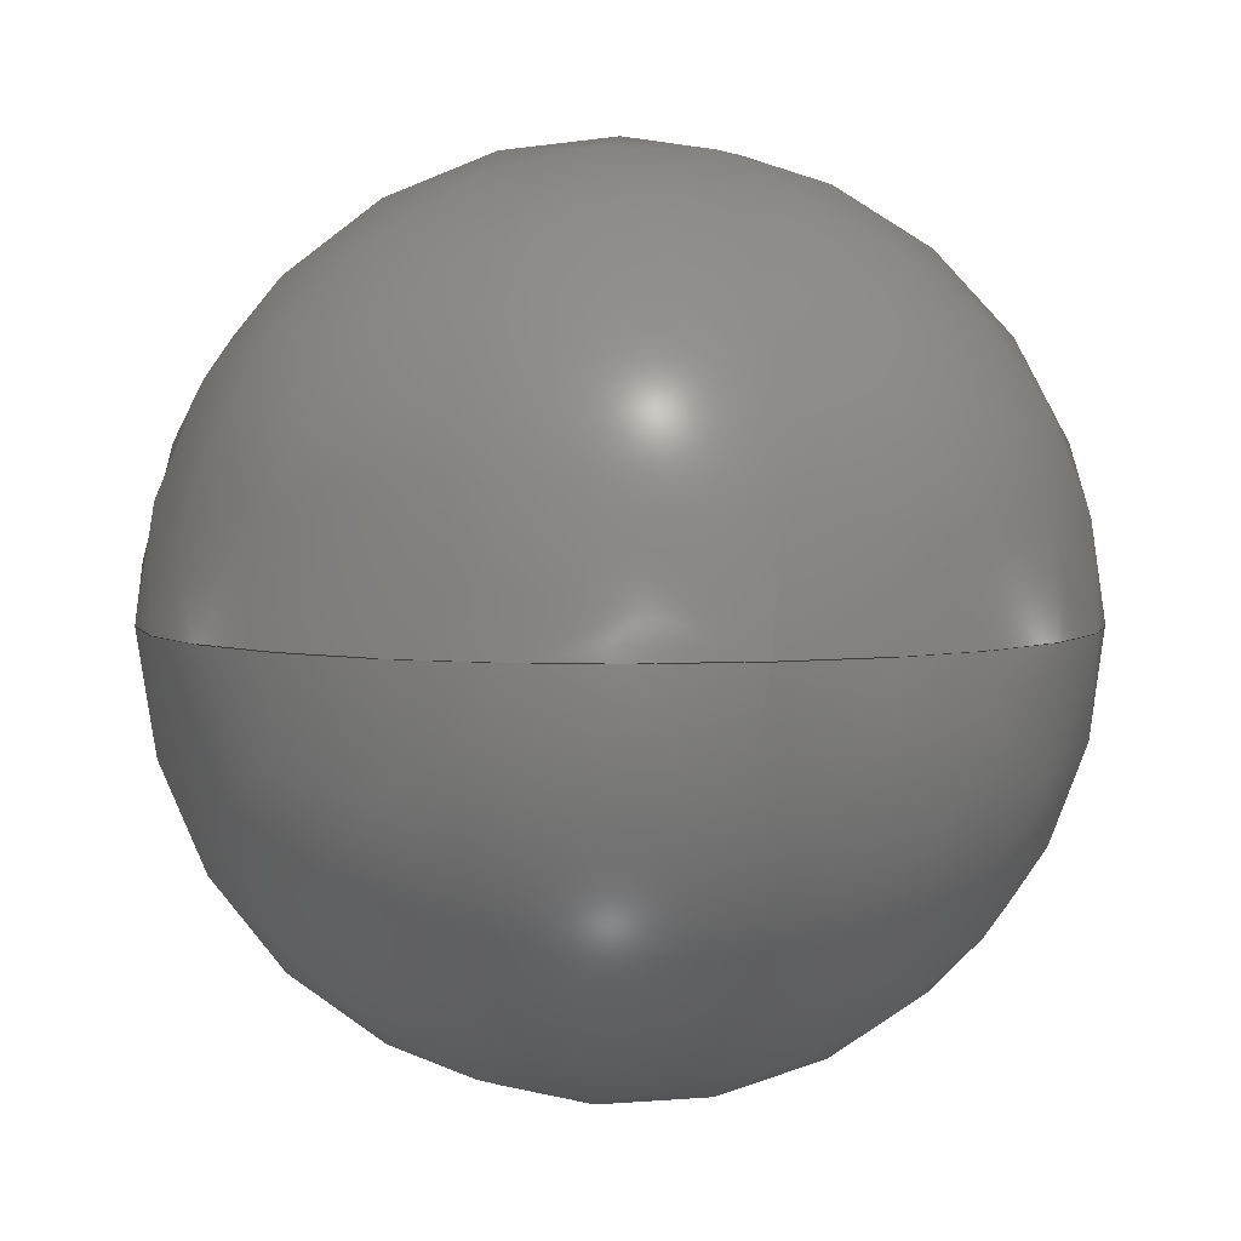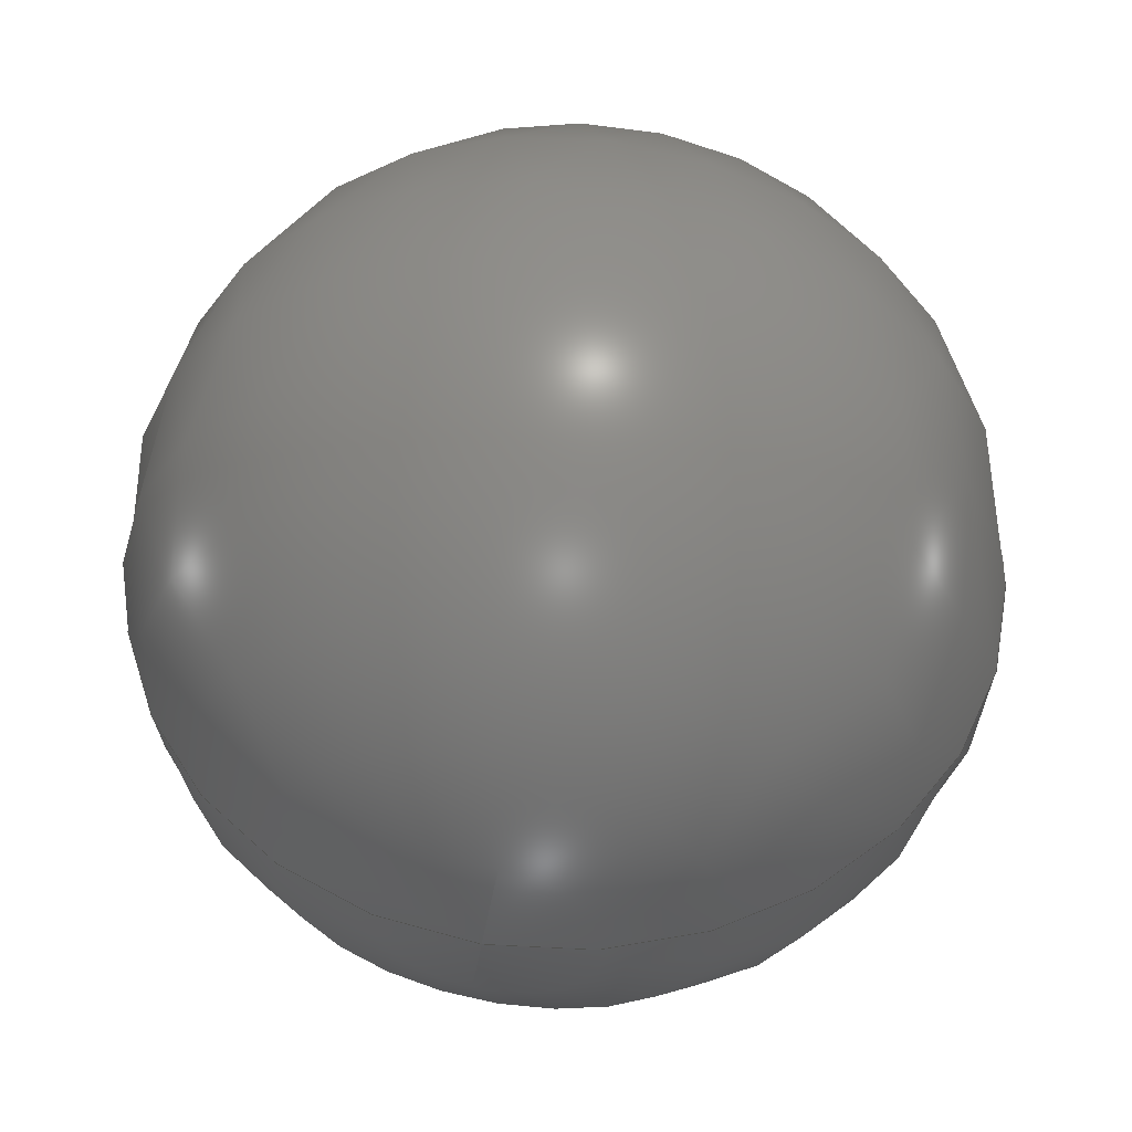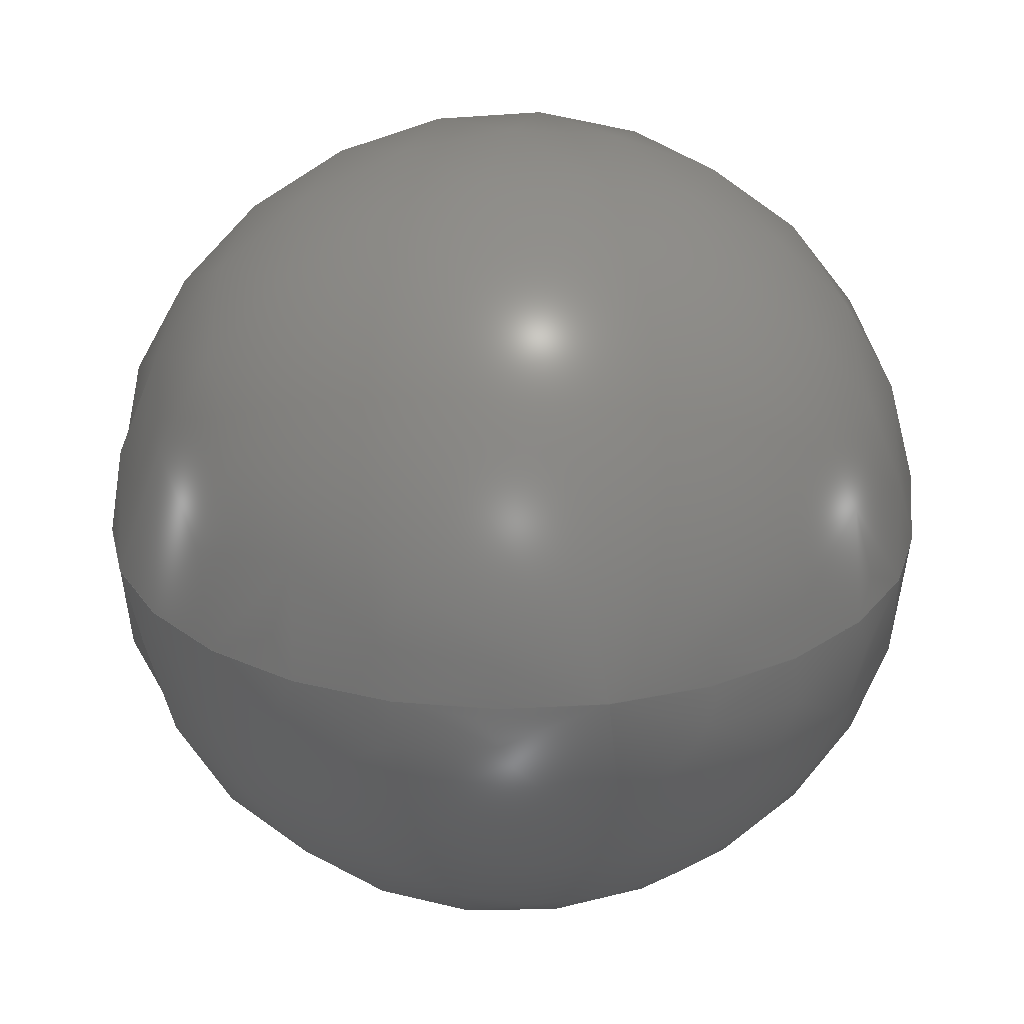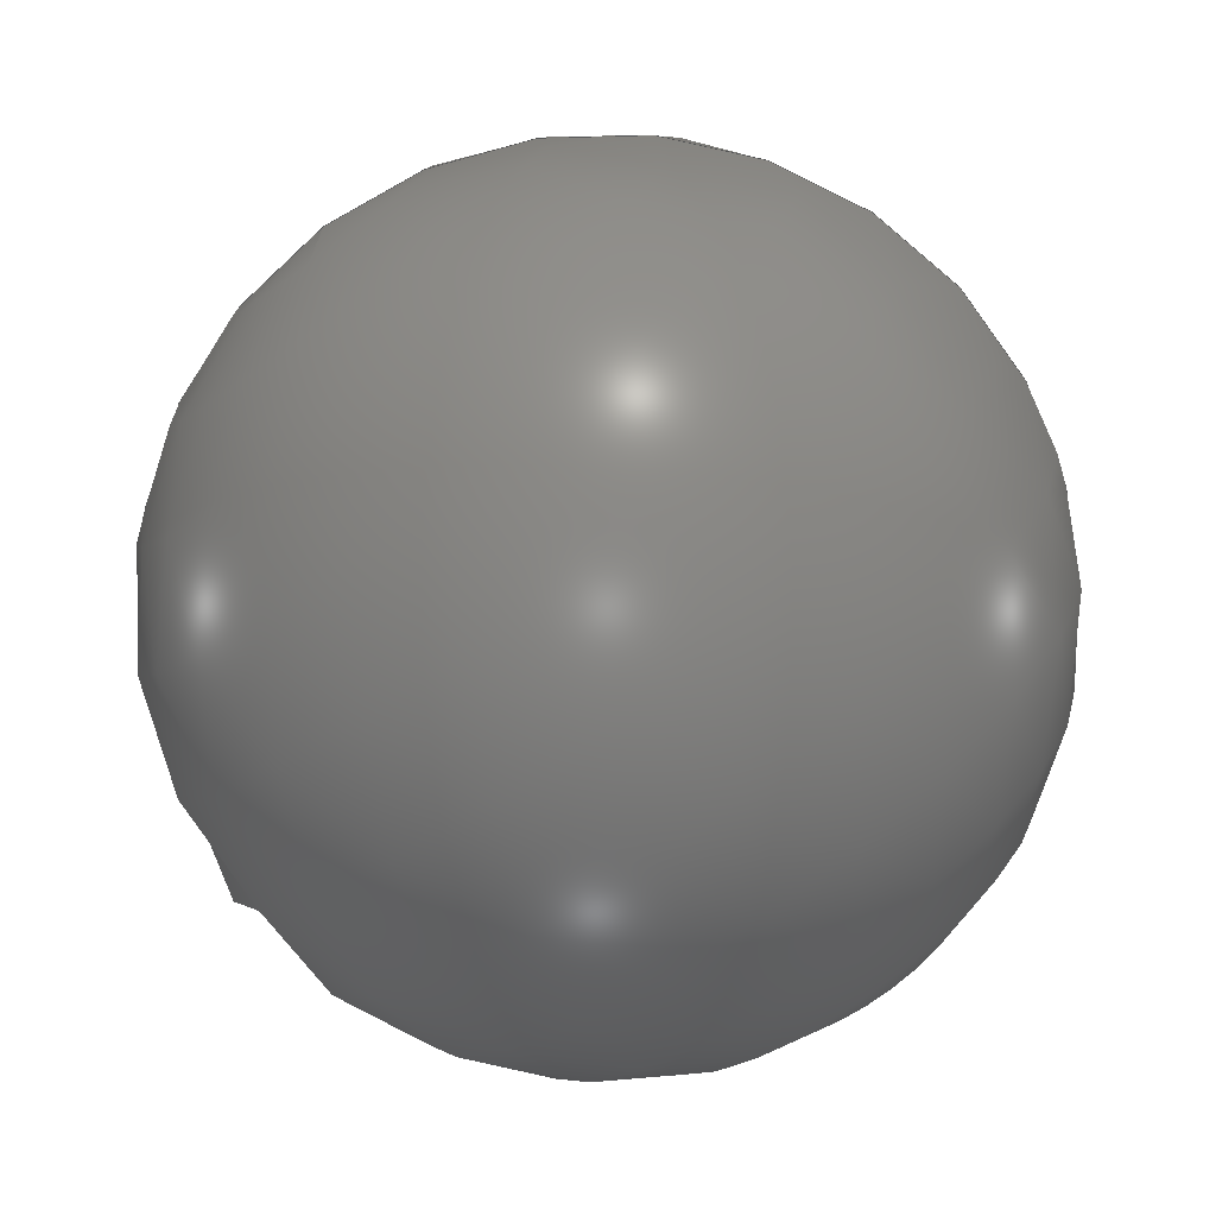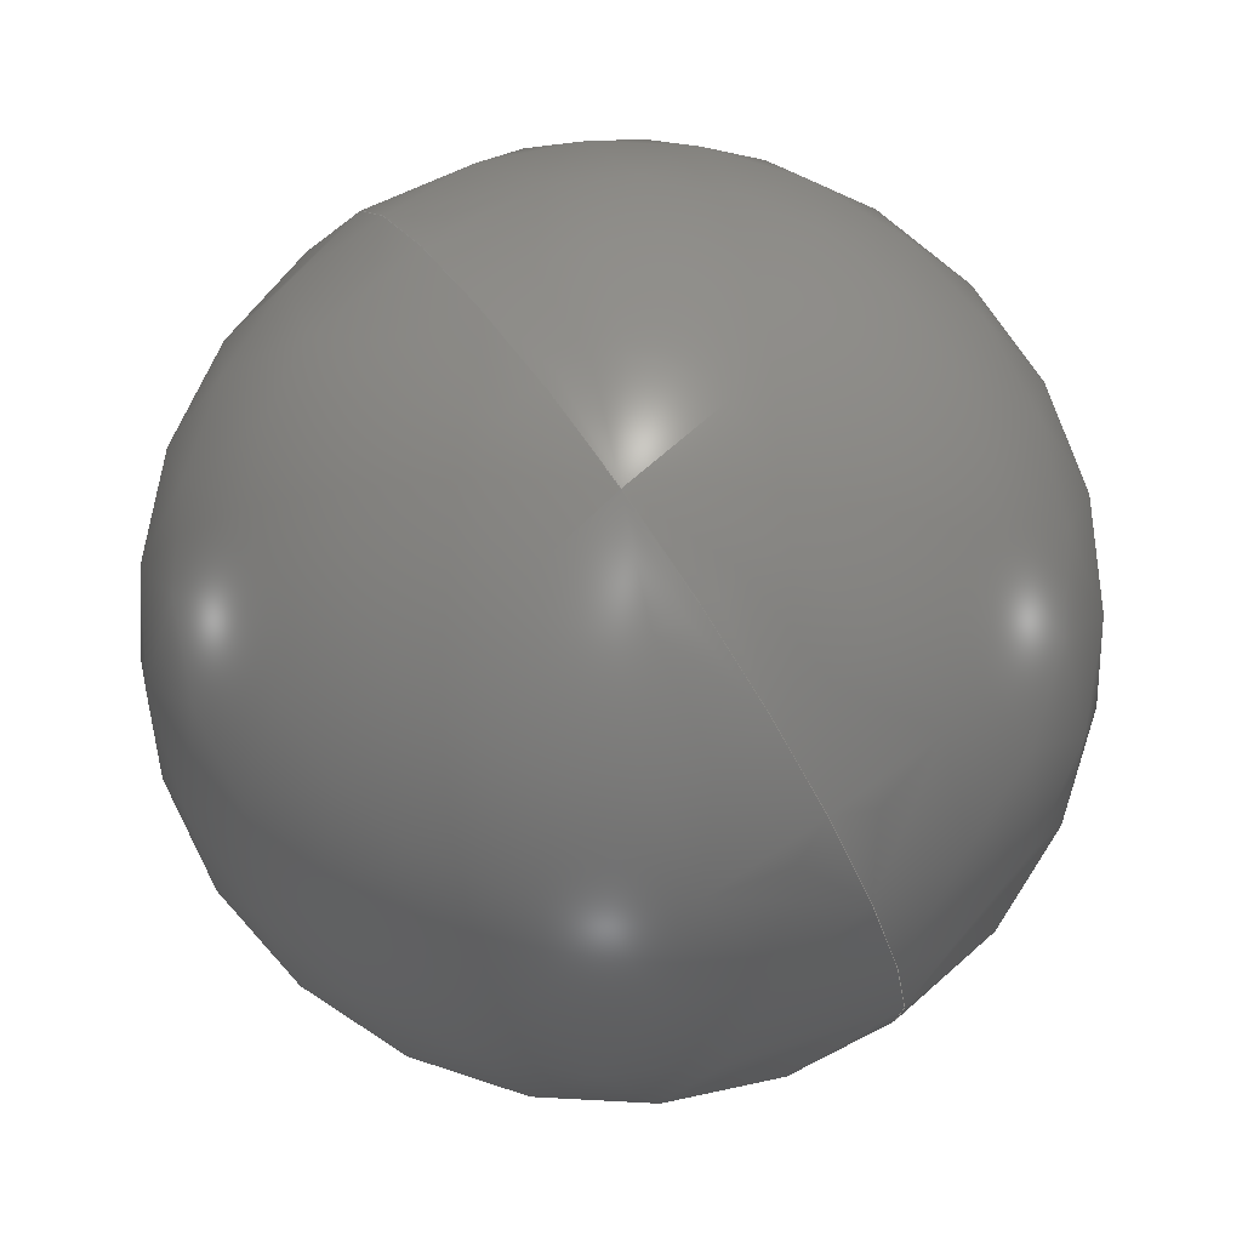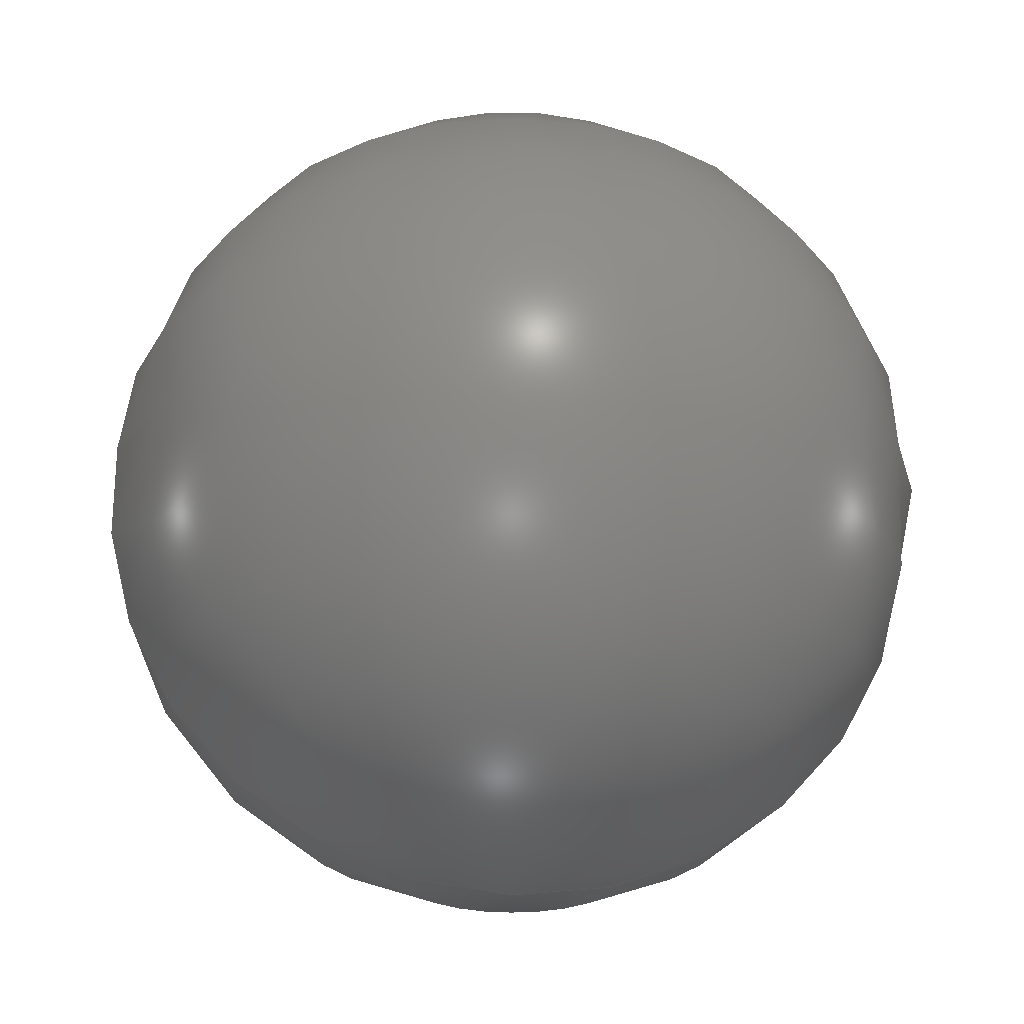
<metadata>
{"format":"step","ext":"stp","renderer":"f3d","projection":"perspective","resolution":1024,"background":"white","views":[{"elev":4.4,"azim":164.4,"up":"+Y"},{"elev":53.0,"azim":-169.9,"up":"+Y"},{"elev":25.5,"azim":-12.3,"up":"+Y"},{"elev":-77.3,"azim":-143.9,"up":"+Y"},{"elev":76.4,"azim":55.5,"up":"+Z"},{"elev":-25.3,"azim":172.2,"up":"+Z"}]}
</metadata>
<code>
ISO-10303-21;
DATA;
#1=PRODUCT_DEFINITION_CONTEXT('',#6,'design');
#2=APPLICATION_PROTOCOL_DEFINITION('INTERNATIONAL STANDARD','automotive_design',1994,#6);
#3=PRODUCT_CATEGORY_RELATIONSHIP('NONE','NONE',#7,#8);
#4=SHAPE_DEFINITION_REPRESENTATION(#9,#10);
#5= (GEOMETRIC_REPRESENTATION_CONTEXT(3)GLOBAL_UNCERTAINTY_ASSIGNED_CONTEXT((#11))GLOBAL_UNIT_ASSIGNED_CONTEXT((#12,#13,#14))REPRESENTATION_CONTEXT('NONE','WORKSPACE'));
#6=APPLICATION_CONTEXT(' ');
#7=PRODUCT_CATEGORY('part','NONE');
#8=PRODUCT_RELATED_PRODUCT_CATEGORY('detail',' ',(#15));
#9=PRODUCT_DEFINITION_SHAPE('NONE','NONE',#16);
#10=ADVANCED_BREP_SHAPE_REPRESENTATION('1',(#17,#18),#5);
#11=UNCERTAINTY_MEASURE_WITH_UNIT(LENGTH_MEASURE(1e-06),#12,'','');
#12= (CONVERSION_BASED_UNIT('MILLIMETRE',#19)LENGTH_UNIT()NAMED_UNIT(#20));
#13= (NAMED_UNIT(#21)PLANE_ANGLE_UNIT()SI_UNIT($,.RADIAN.));
#14= (NAMED_UNIT(#21)SOLID_ANGLE_UNIT()SI_UNIT($,.STERADIAN.));
#15=PRODUCT('1','1','PART-1-DESC',(#22));
#16=PRODUCT_DEFINITION('NONE','NONE',#23,#1);
#17=MANIFOLD_SOLID_BREP('1',#24);
#18=AXIS2_PLACEMENT_3D('',#25,#26,#27);
#19=LENGTH_MEASURE_WITH_UNIT(LENGTH_MEASURE(1),#28);
#20=DIMENSIONAL_EXPONENTS(1,0,0,0,0,0,0);
#21=DIMENSIONAL_EXPONENTS(0,0,0,0,0,0,0);
#22=PRODUCT_CONTEXT('',#6,'mechanical');
#23=PRODUCT_DEFINITION_FORMATION_WITH_SPECIFIED_SOURCE(' ','NONE',#15,.NOT_KNOWN.);
#24=CLOSED_SHELL('',(#29,#30));
#25=CARTESIAN_POINT('',(0,0,0));
#26=DIRECTION('',(0,0,1));
#27=DIRECTION('',(1,0,0));
#28= (NAMED_UNIT(#20)LENGTH_UNIT()SI_UNIT(.MILLI.,.METRE.));
#29=ADVANCED_FACE('',(#31),#32,.T.);
#30=ADVANCED_FACE('',(#33),#34,.T.);
#31=FACE_OUTER_BOUND('',#35,.T.);
#32=SPHERICAL_SURFACE('',#36,5);
#33=FACE_OUTER_BOUND('',#37,.T.);
#34=SPHERICAL_SURFACE('',#38,5);
#35=EDGE_LOOP('',(#39,#40));
#36=AXIS2_PLACEMENT_3D('',#41,#42,#43);
#37=EDGE_LOOP('',(#44,#45));
#38=AXIS2_PLACEMENT_3D('',#46,#47,#48);
#39=ORIENTED_EDGE('',*,*,#49,.F.);
#40=ORIENTED_EDGE('',*,*,#50,.F.);
#41=CARTESIAN_POINT('',(0,0,0));
#42=DIRECTION('',(0,0,1));
#43=DIRECTION('',(1,0,0));
#44=ORIENTED_EDGE('',*,*,#49,.T.);
#45=ORIENTED_EDGE('',*,*,#50,.T.);
#46=CARTESIAN_POINT('',(0,0,0));
#47=DIRECTION('',(0,0,1));
#48=DIRECTION('',(1,0,0));
#49=EDGE_CURVE('',#51,#52,#53,.T.);
#50=EDGE_CURVE('',#52,#51,#54,.T.);
#51=VERTEX_POINT('',#55);
#52=VERTEX_POINT('',#56);
#53=CIRCLE('',#57,5);
#54=CIRCLE('',#58,5);
#55=CARTESIAN_POINT('',(6.123e-16,-7.499e-32,-5));
#56=CARTESIAN_POINT('',(0,0,5));
#57=AXIS2_PLACEMENT_3D('',#59,#60,#61);
#58=AXIS2_PLACEMENT_3D('',#62,#63,#64);
#59=CARTESIAN_POINT('',(0,0,0));
#60=DIRECTION('',(-1.225e-16,-1,0));
#61=DIRECTION('',(0,0,1));
#62=CARTESIAN_POINT('',(0,0,0));
#63=DIRECTION('',(-1.225e-16,-1,0));
#64=DIRECTION('',(0,0,1));
ENDSEC;
END-ISO-10303-21;

</code>
